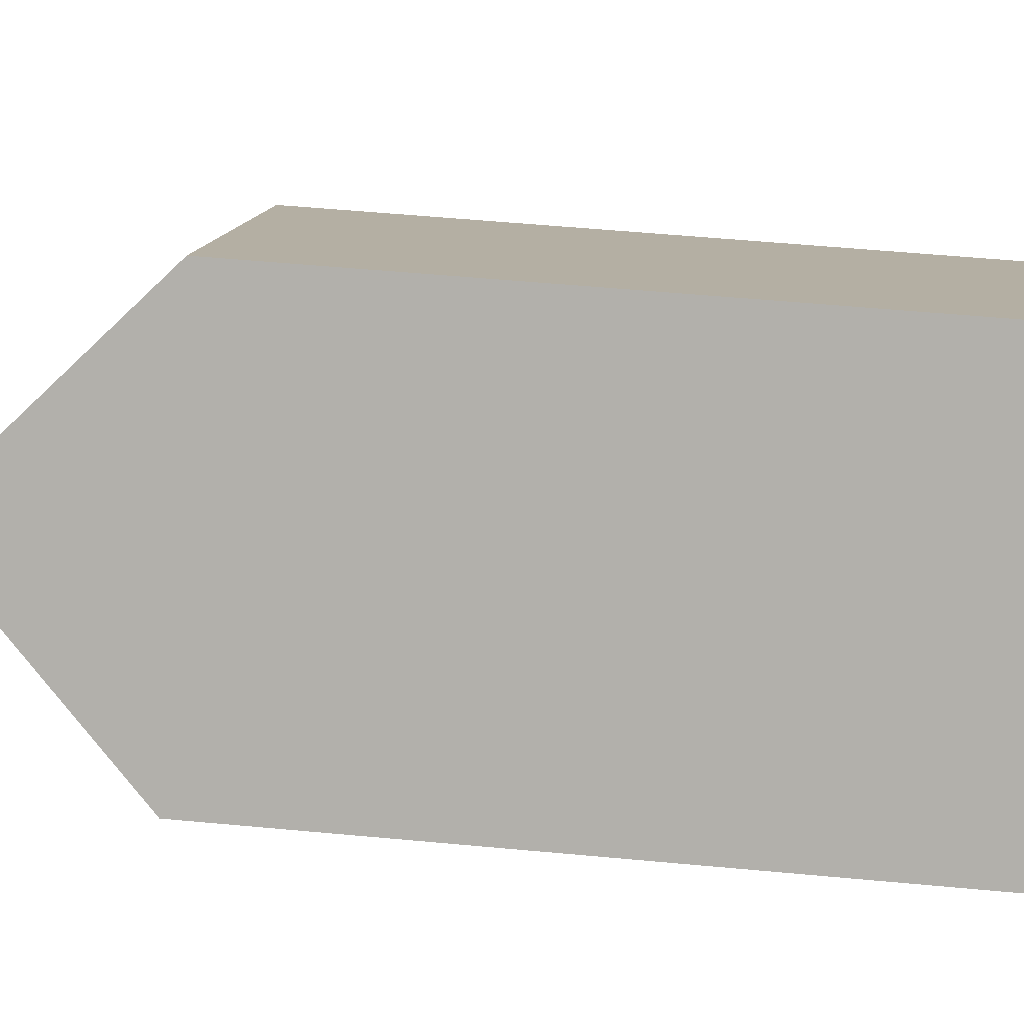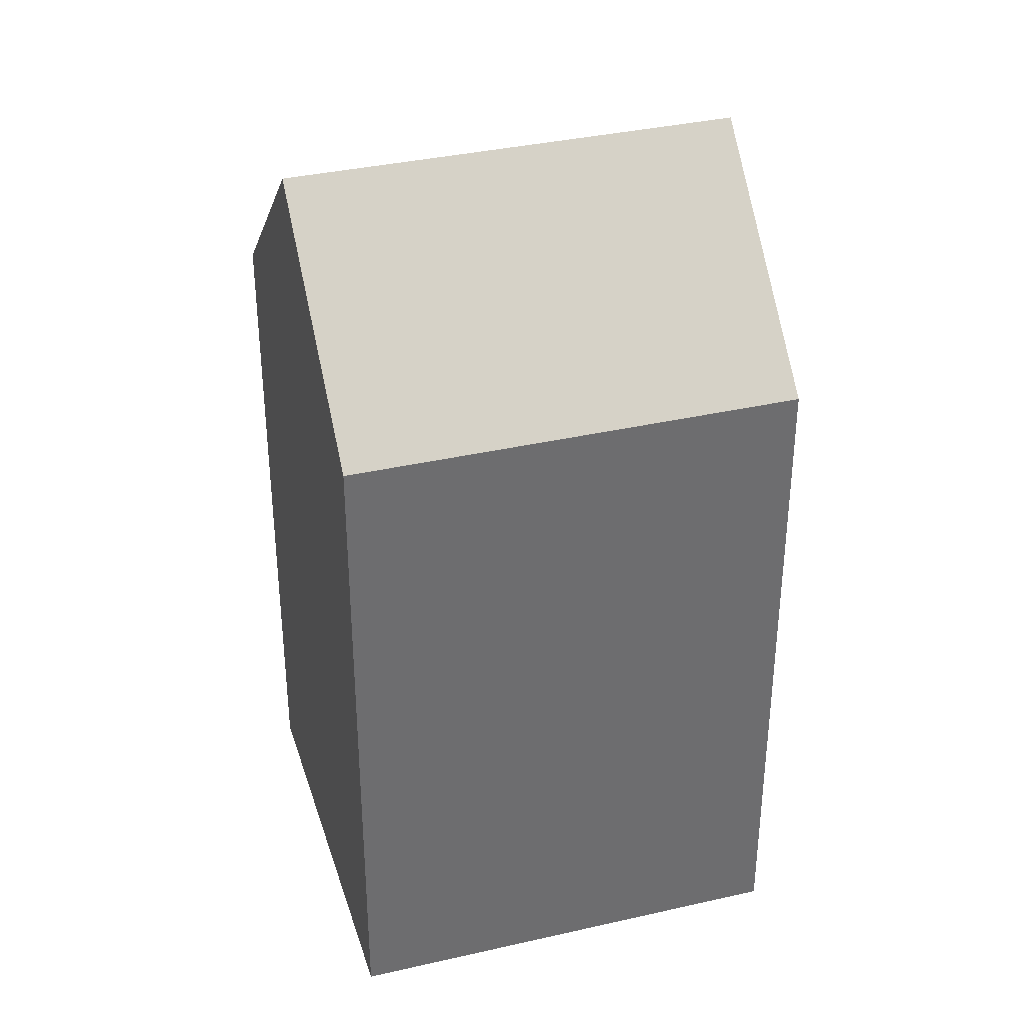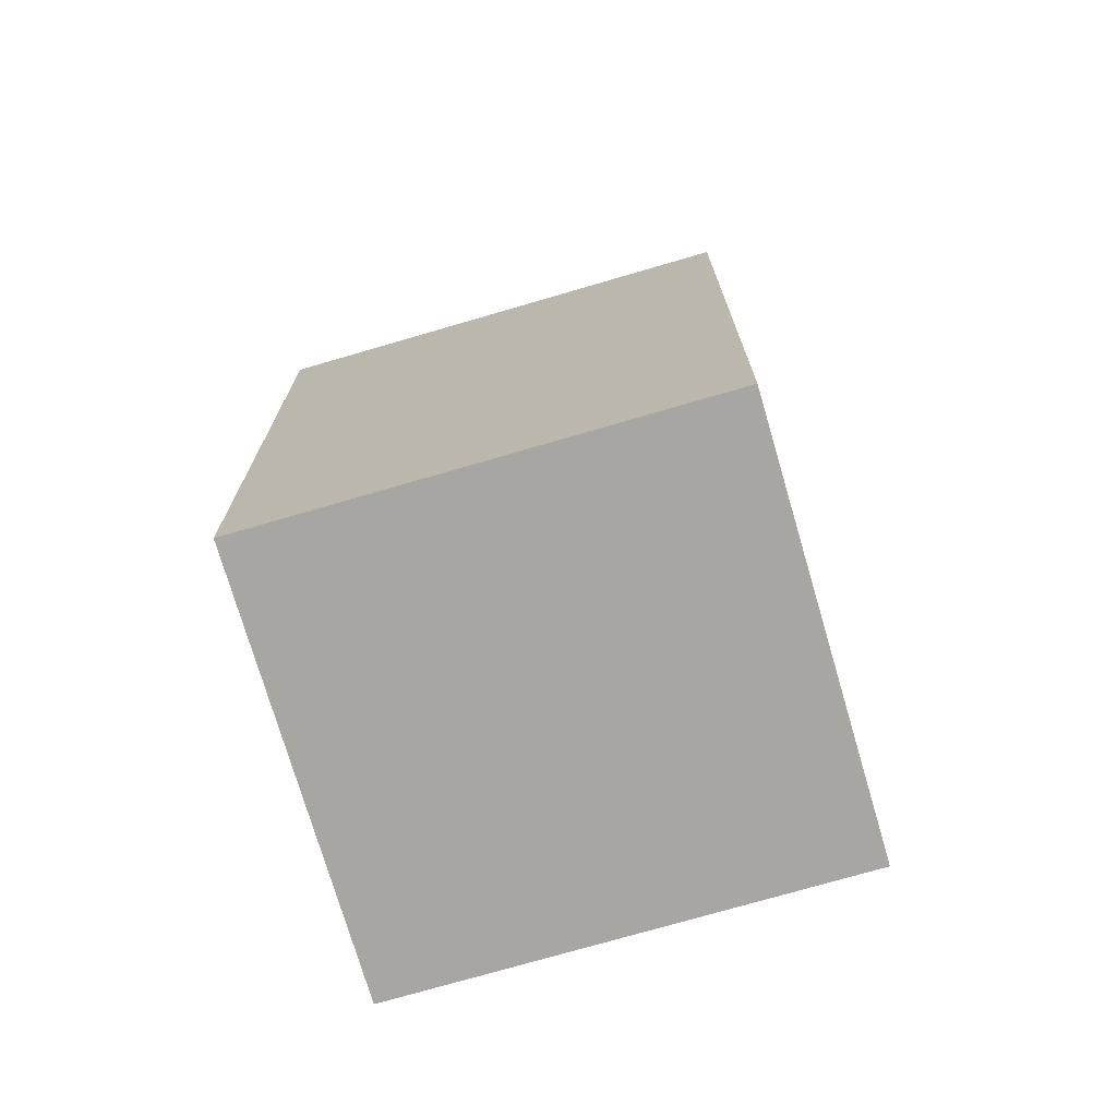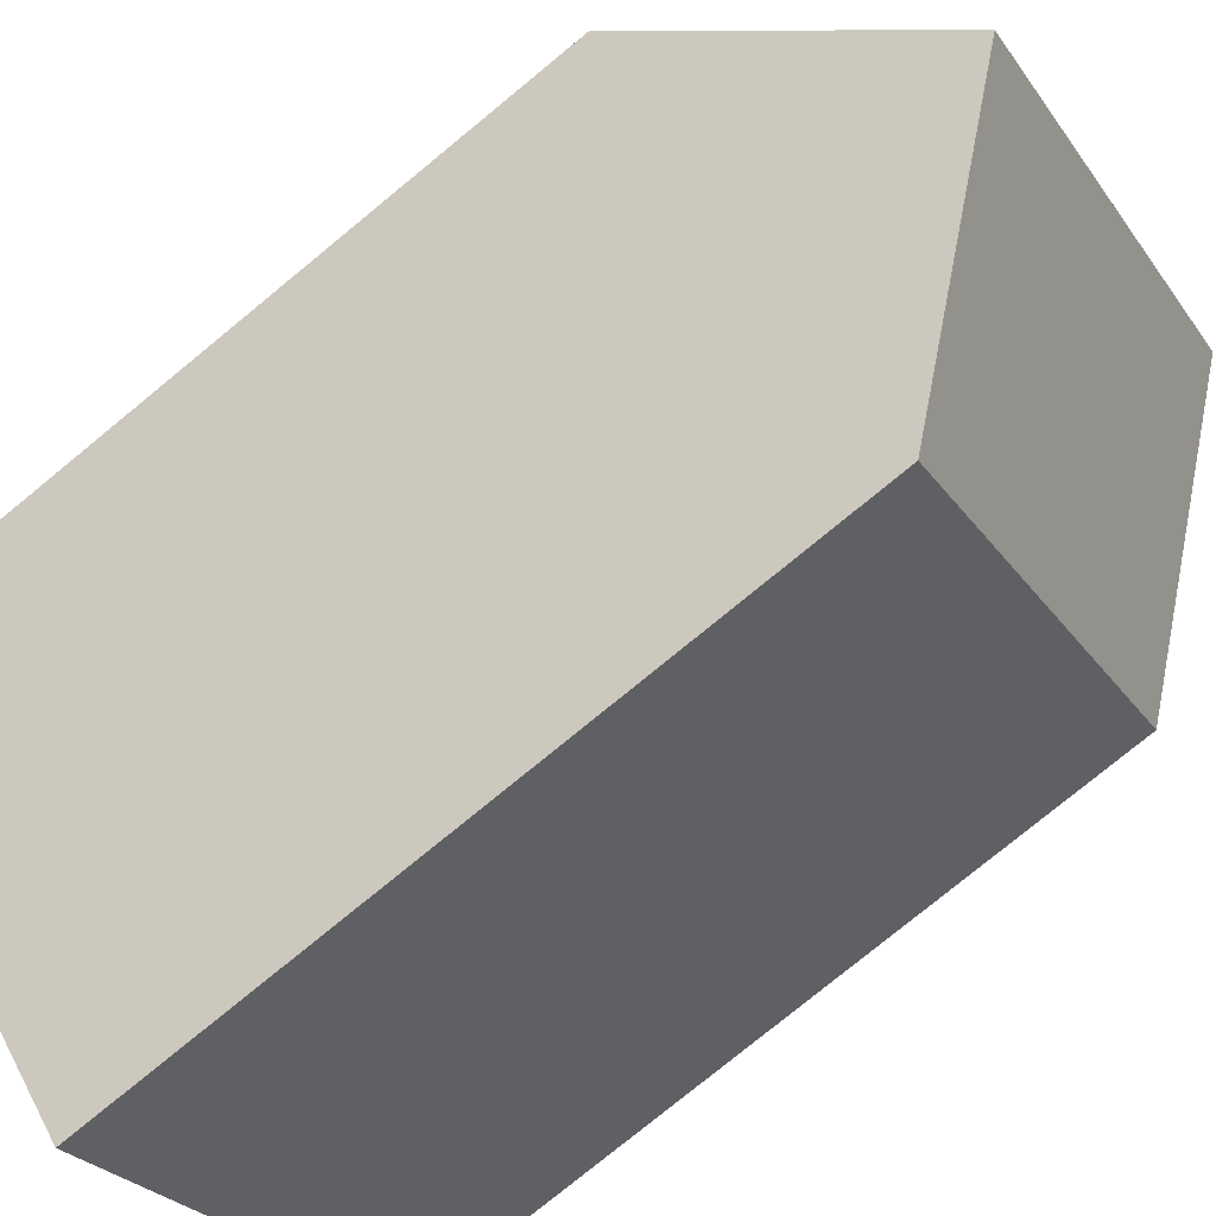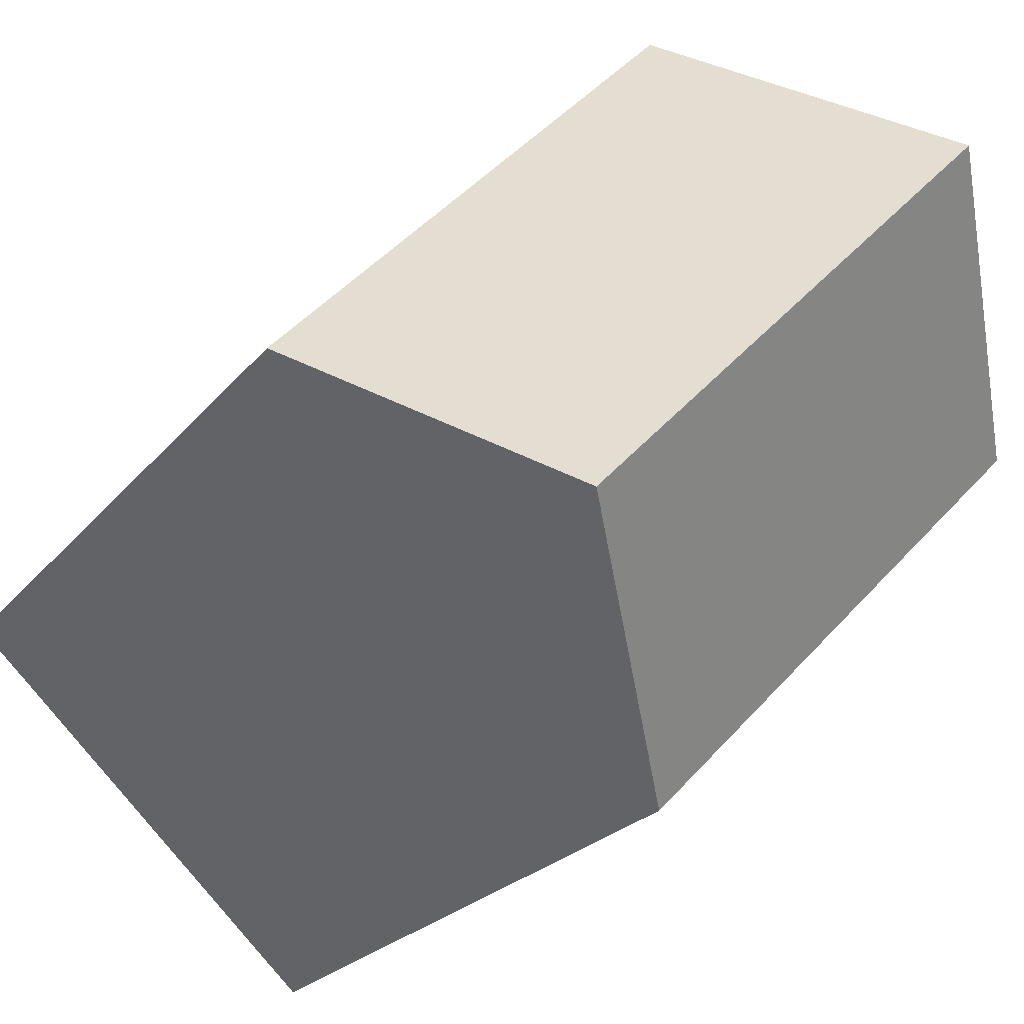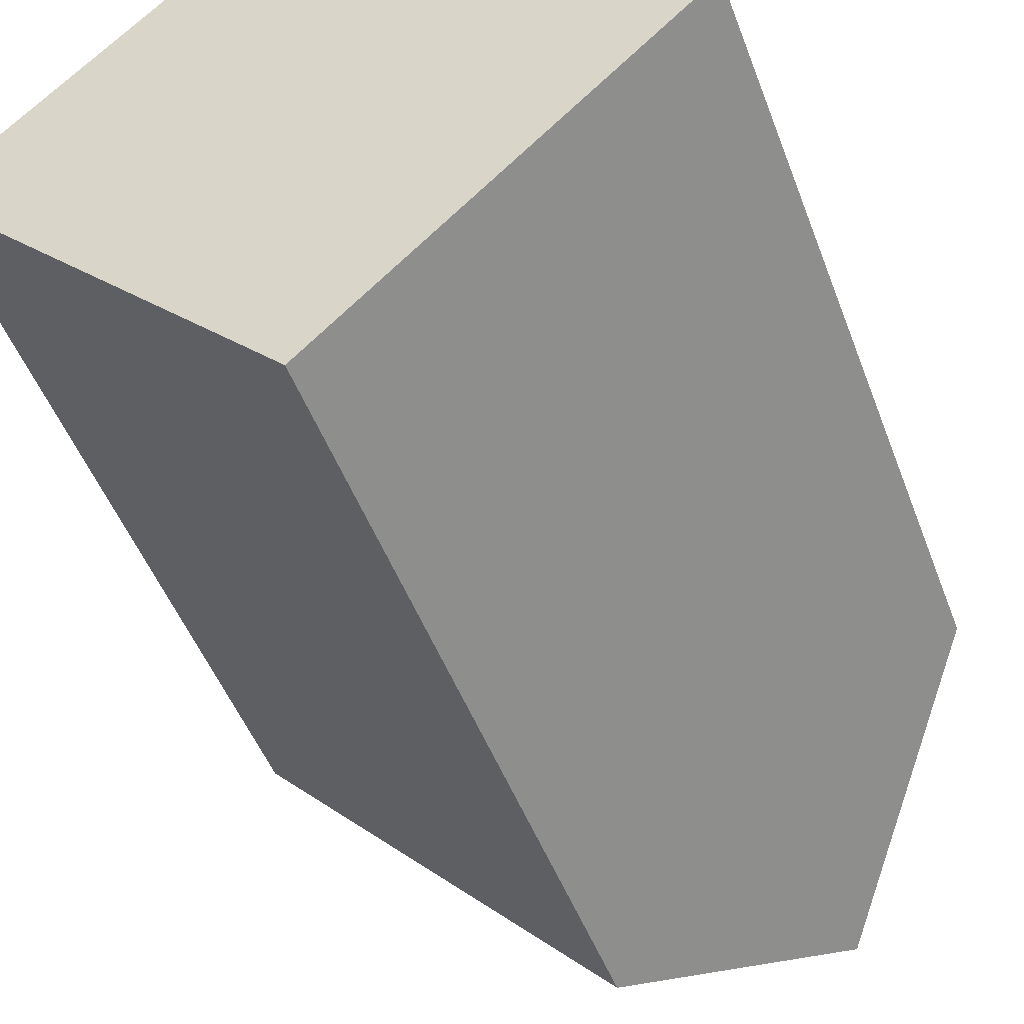
<metadata>
{"format":"obj","ext":"obj","renderer":"f3d","projection":"perspective","resolution":1024,"background":"white","views":[{"elev":56.9,"azim":-84.5,"up":"+Z"},{"elev":36.2,"azim":-150.5,"up":"+Y"},{"elev":-74.0,"azim":-117.6,"up":"+Y"},{"elev":-78.4,"azim":129.3,"up":"+Z"},{"elev":-21.4,"azim":153.5,"up":"+Z"},{"elev":-47.6,"azim":19.8,"up":"+Z"}]}
</metadata>
<code>
v  4.109 -2.42e-16 3.952
v  16.56 4.718e-17 -0.7705
v  8.217 -4.84e-16 7.904
v  0 0 0
v  12.45 2.892e-16 -4.723
v  8.341 5.312e-16 -8.675
v  12.45 23.27 -4.723
v  0.0003828 17.98 -0.0005701
v  4.109 23.27 3.951
v  8.341 17.98 -8.675
v  16.56 17.98 -0.7711
v  8.217 17.98 7.904
g defaultobject
f 1 2 3
f 2 1 4
f 2 4 5
f 5 4 6
f 7 8 9
f 8 7 10
f 11 9 12
f 9 11 7
f 12 1 3
f 1 12 4
f 4 12 8
f 8 12 9
f 10 5 6
f 5 10 2
f 2 10 11
f 11 10 7
f 8 6 4
f 6 8 10
f 2 12 3
f 12 2 11

</code>
